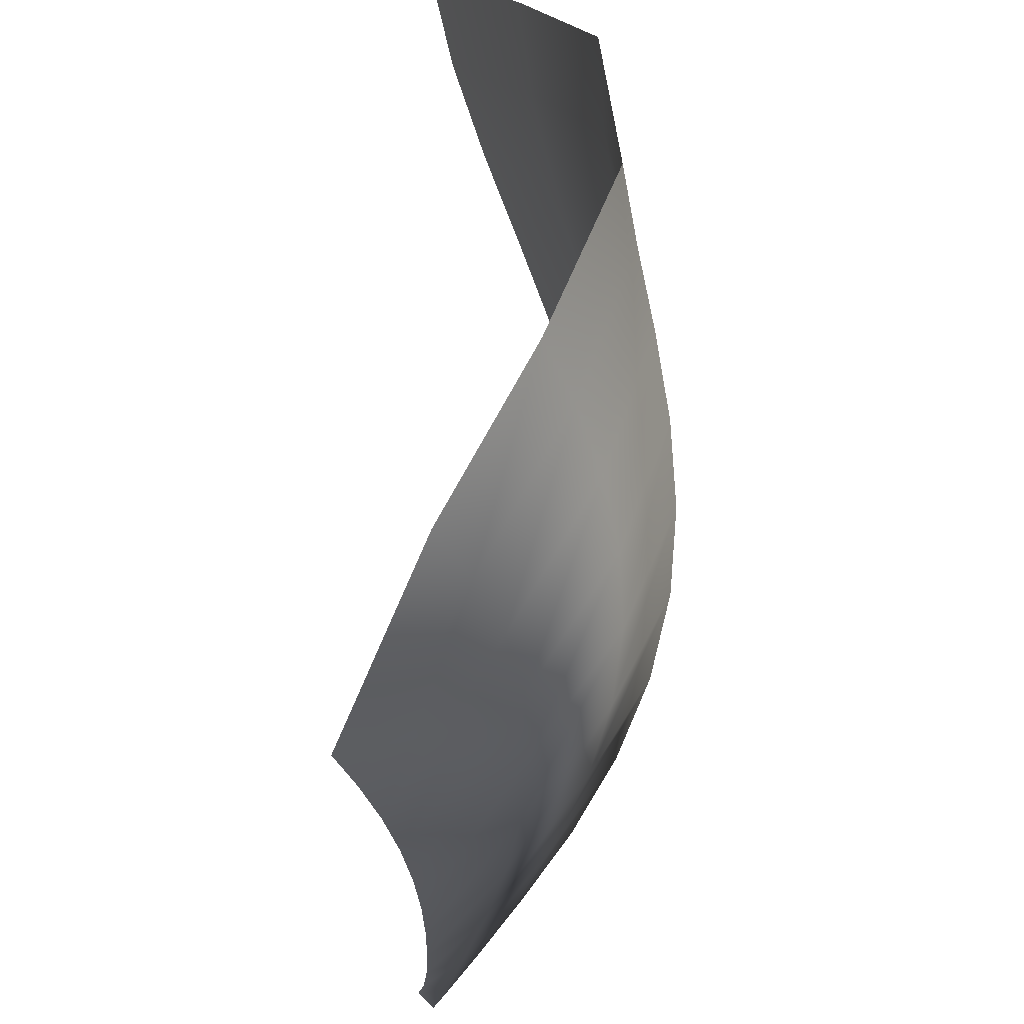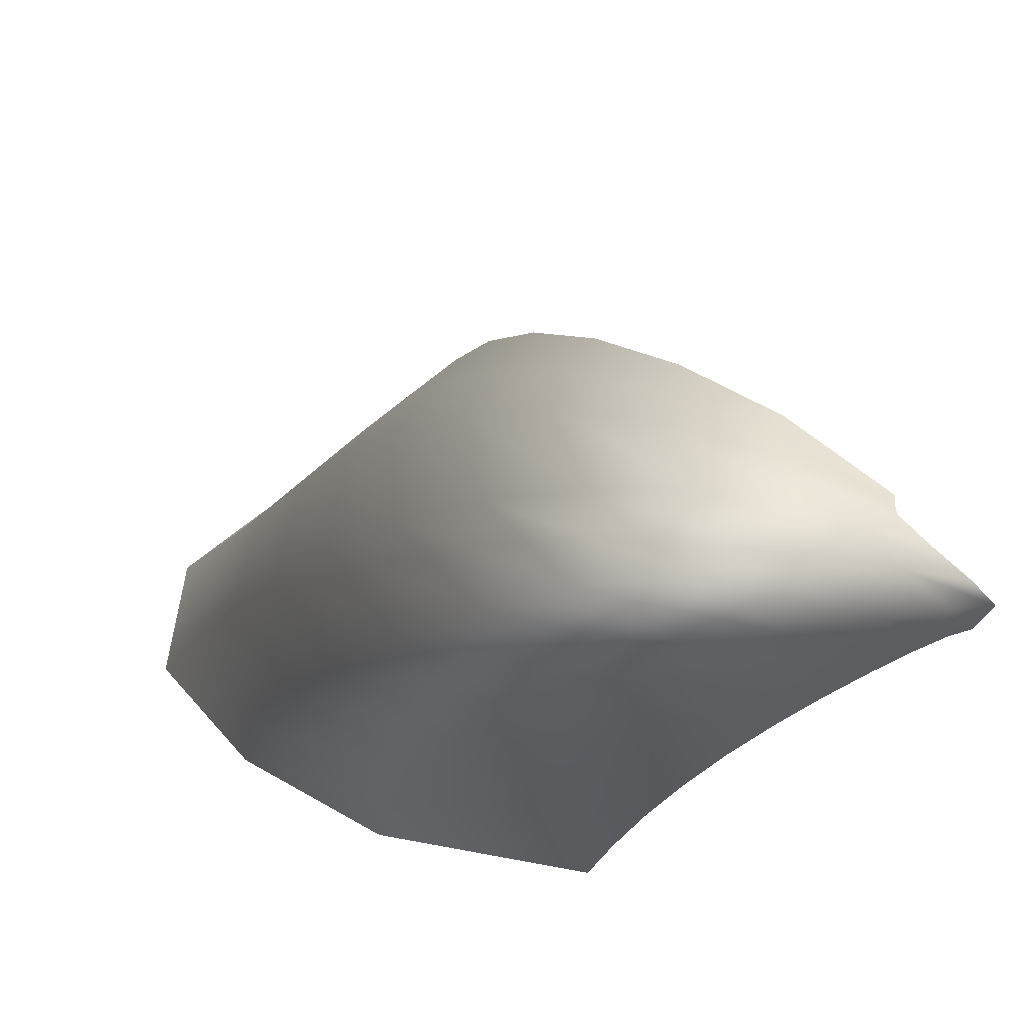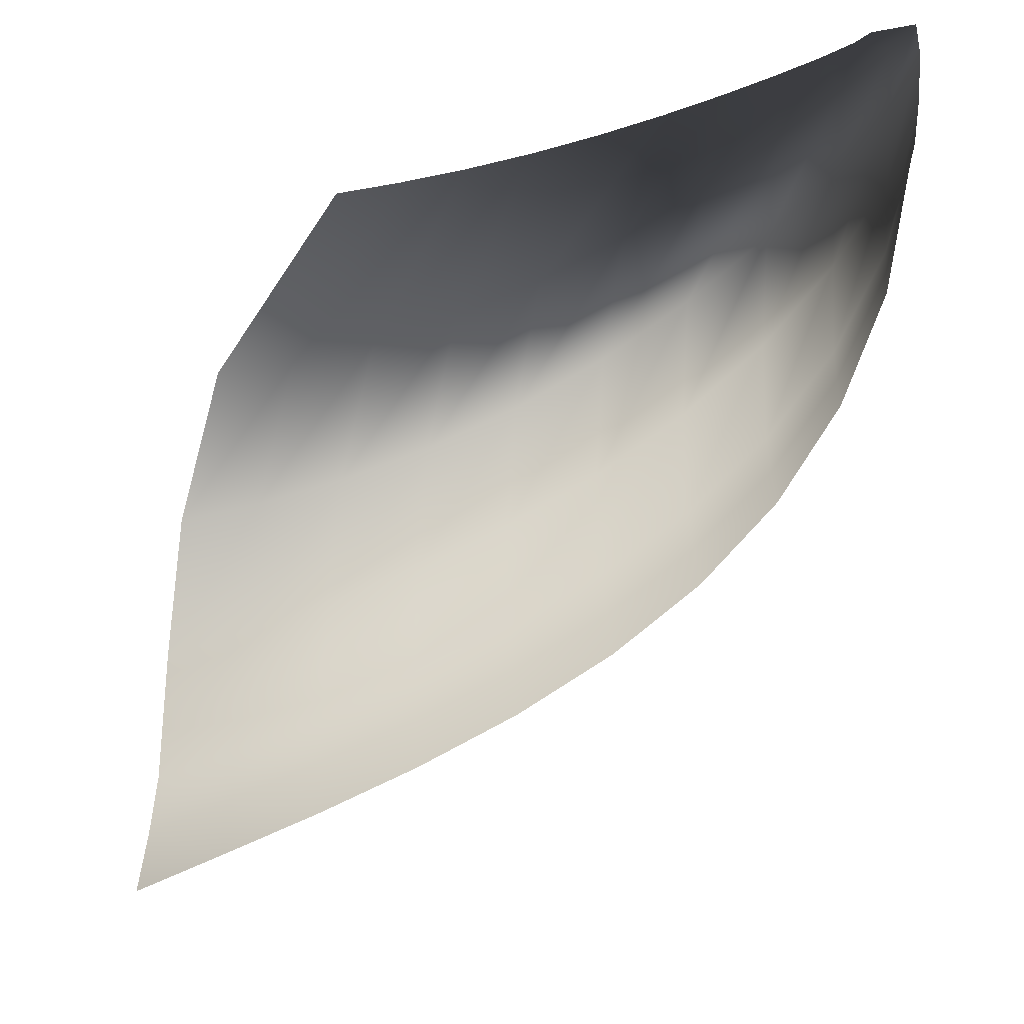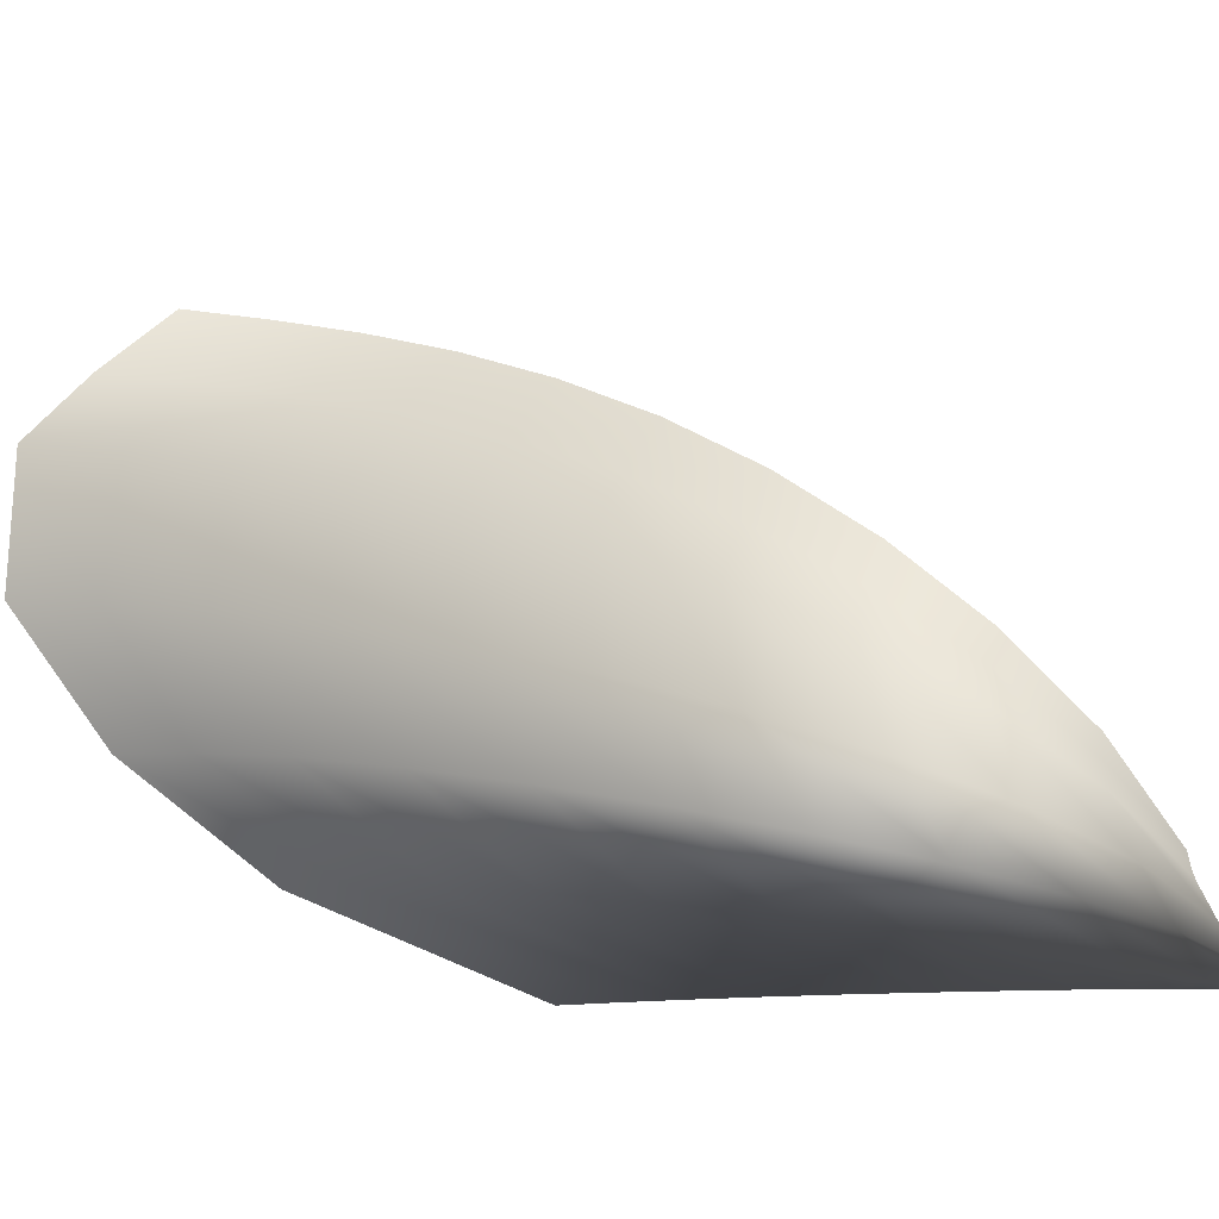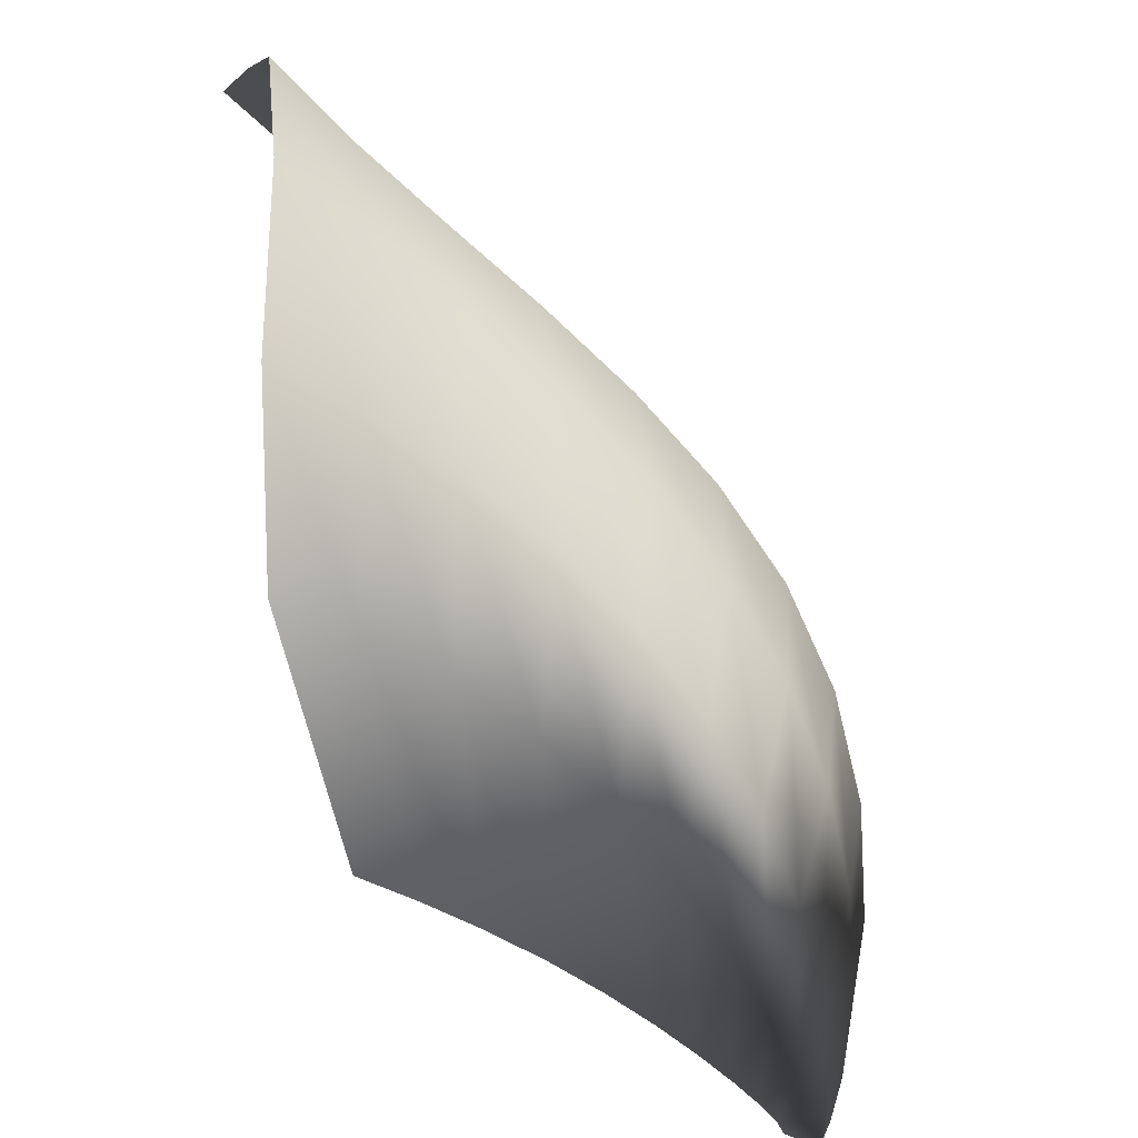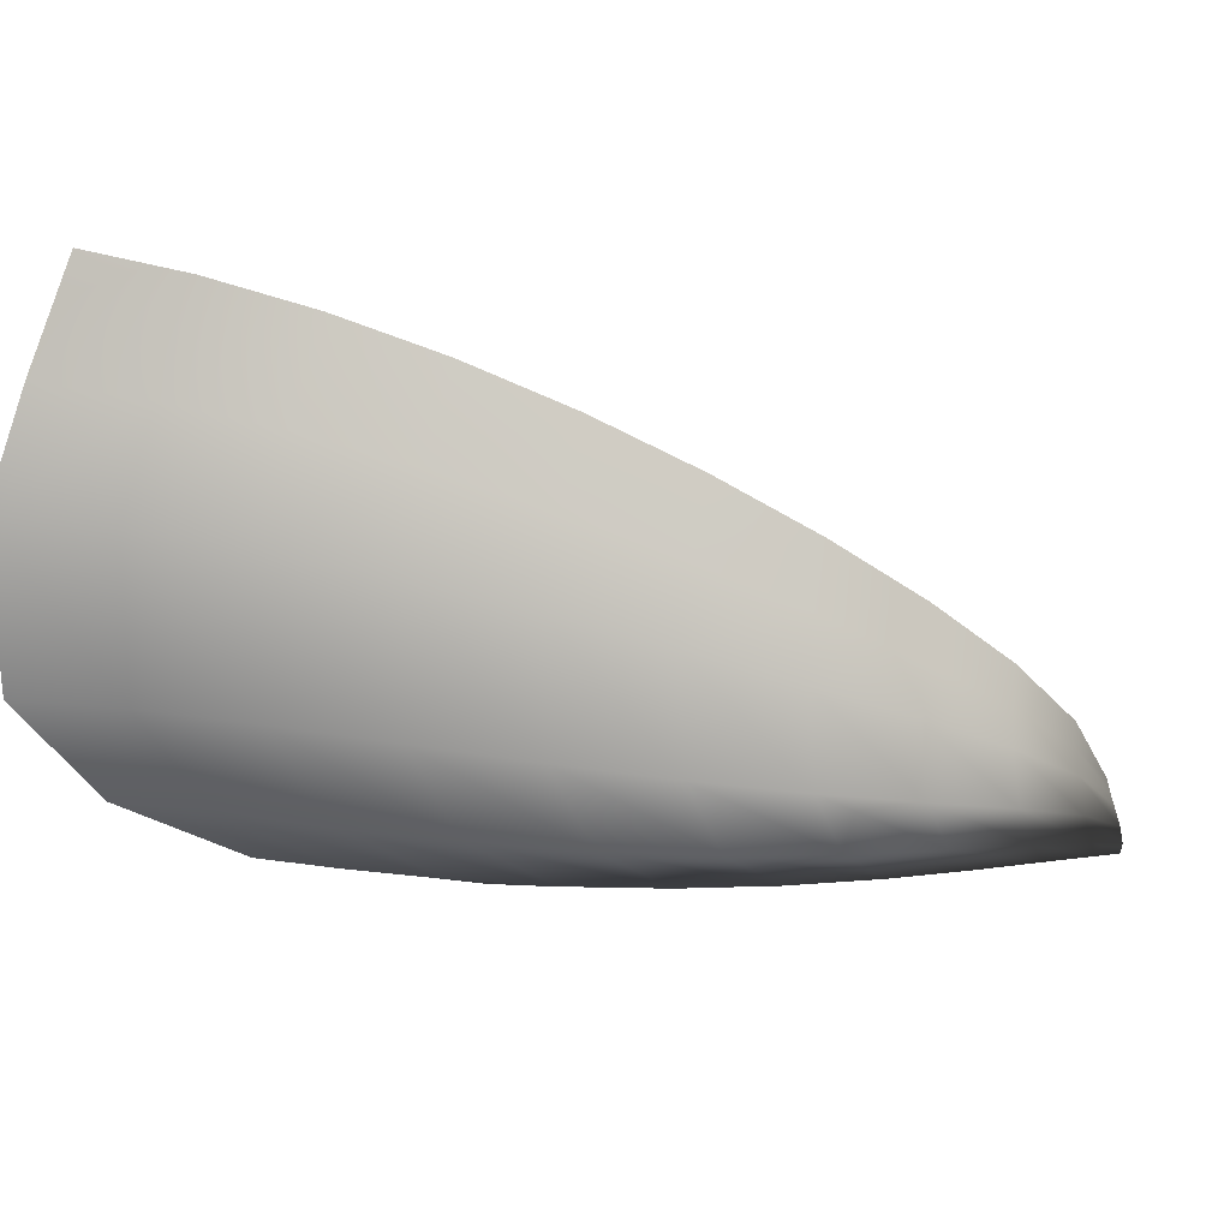
<metadata>
{"format":"obj","ext":"obj","renderer":"f3d","projection":"perspective","resolution":1024,"background":"white","views":[{"elev":-33.7,"azim":120.6,"up":"+Y"},{"elev":-33.7,"azim":-98.5,"up":"+Y"},{"elev":68.1,"azim":175.7,"up":"+Z"},{"elev":-12.6,"azim":-138.0,"up":"+Y"},{"elev":-43.0,"azim":157.5,"up":"+Y"},{"elev":20.8,"azim":-163.2,"up":"+Y"}]}
</metadata>
<code>
g Eff_Smoke_Ground_Zy_001_R
v 1.873 0.2572 -1.202
v 1.335 0.007016 -0.6613
v 1.5 0.007016 -0.6958
v 1.662 0.2493 -1.181
v 2.028 0.5371 -1.573
v 1.163 0.007016 -0.6155
v 1.804 0.5204 -1.529
v 2.107 0.8571 -1.821
v 1.437 0.2324 -1.131
v 0.9909 0.007016 -0.5577
v 1.877 0.8295 -1.734
v 2.136 1.227 -1.786
v 1.206 0.2084 -1.047
v 0.8227 0.007016 -0.4893
v 1.563 0.4918 -1.465
v 0.9767 0.1792 -0.9276
v 0.6636 0.007016 -0.4136
v 1.312 0.4532 -1.372
v 1.627 0.7904 -1.646
v 1.904 1.186 -1.672
v 0.7571 0.1467 -0.7779
v 0.5186 0.007016 -0.3354
v 1.062 0.4064 -1.244
v 1.367 0.7402 -1.547
v 0.5549 0.1129 -0.6081
v 0.3929 0.007016 -0.2604
v 0.8208 0.3531 -1.079
v 0.3779 0.07964 -0.4351
v 0.2914 0.007016 -0.1938
v 1.906 1.393 -1.479
v 2.139 1.443 -1.581
v 1.651 1.133 -1.576
v 1.106 0.6796 -1.427
v 0.5977 0.2951 -0.8819
v 0.2338 0.0489 -0.2791
v 0.2192 0.007016 -0.1393
v 1.908 1.6 -1.256
v 2.141 1.658 -1.338
v 1.655 1.526 -1.195
v 1.653 1.33 -1.398
v 1.391 1.436 -1.147
v 1.389 1.252 -1.328
v 1.127 1.329 -1.102
v 1.388 1.068 -1.486
v 1.125 1.159 -1.258
v 0.8725 1.204 -1.046
v 1.123 0.9901 -1.391
v 0.8702 1.051 -1.174
v 0.6379 1.06 -0.9665
v 0.8542 0.6093 -1.276
v 0.6349 0.9261 -1.063
v 0.4333 0.8962 -0.8495
v 0.868 0.8984 -1.279
v 0.6209 0.5297 -1.092
v 0.4291 0.7841 -0.9146
v 0.2687 0.7123 -0.6871
v 0.6319 0.7926 -1.138
v 0.4017 0.2343 -0.6657
v 0.2628 0.6242 -0.7245
v 0.1543 0.5071 -0.4841
v 0.4159 0.4416 -0.8756
v 0.4249 0.672 -0.9595
v 0.2417 0.1724 -0.4518
v 0.1461 0.4456 -0.5013
v 0.1002 0.2798 -0.2651
v 0.08903 0.2477 -0.2721
v 0.2487 0.3454 -0.6401
v 0.2569 0.5361 -0.7451
v 0.1379 0.3842 -0.507
v 0.07785 0.2157 -0.2735
v 0.06644 0.1316 -0.2074
v 0.129 0.2419 -0.4074
v 0.06576 0.05236 -0.1286
v 0.1267 0.1111 -0.2656
v 0.07559 0.00259 -0.08126
v 0.1304 0.02258 -0.1583
v 0.1813 0.007016 -0.0966
g Eff_Smoke_Ground_Zy_001_R_0
f 3 2 1
f 2 4 1
f 1 4 5
f 2 6 4
f 4 7 5
f 5 7 8
f 6 9 4
f 4 9 7
f 6 10 9
f 7 11 8
f 8 11 12
f 10 13 9
f 10 14 13
f 9 15 7
f 7 15 11
f 9 13 15
f 14 16 13
f 14 17 16
f 13 18 15
f 13 16 18
f 15 19 11
f 15 18 19
f 11 20 12
f 11 19 20
f 17 21 16
f 17 22 21
f 16 23 18
f 16 21 23
f 18 24 19
f 18 23 24
f 22 25 21
f 22 26 25
f 21 27 23
f 21 25 27
f 26 28 25
f 26 29 28
f 12 20 30
f 31 12 30
f 19 32 20
f 19 24 32
f 23 33 24
f 23 27 33
f 25 34 27
f 25 28 34
f 29 35 28
f 29 36 35
f 31 30 37
f 38 31 37
f 37 30 39
f 30 40 39
f 30 20 40
f 39 40 41
f 20 32 40
f 40 42 41
f 40 32 42
f 41 42 43
f 32 44 42
f 24 44 32
f 24 33 44
f 42 45 43
f 42 44 45
f 43 45 46
f 33 47 44
f 44 47 45
f 45 48 46
f 45 47 48
f 46 48 49
f 33 50 47
f 27 50 33
f 27 34 50
f 48 51 49
f 49 51 52
f 47 53 48
f 50 53 47
f 48 53 51
f 34 54 50
f 50 54 53
f 51 55 52
f 52 55 56
f 53 57 51
f 54 57 53
f 51 57 55
f 34 58 54
f 28 58 34
f 28 35 58
f 55 59 56
f 56 59 60
f 54 61 57
f 58 61 54
f 57 62 55
f 55 62 59
f 61 62 57
f 35 63 58
f 58 63 61
f 59 64 60
f 60 64 65
f 64 66 65
f 61 67 62
f 63 67 61
f 62 68 59
f 59 68 64
f 67 68 62
f 64 69 66
f 68 69 64
f 69 70 66
f 71 70 69
f 72 69 68
f 72 71 69
f 67 72 68
f 73 71 72
f 74 72 67
f 74 73 72
f 63 74 67
f 75 73 74
f 76 74 63
f 76 75 74
f 35 76 63
f 77 75 76
f 36 76 35
f 36 77 76

</code>
